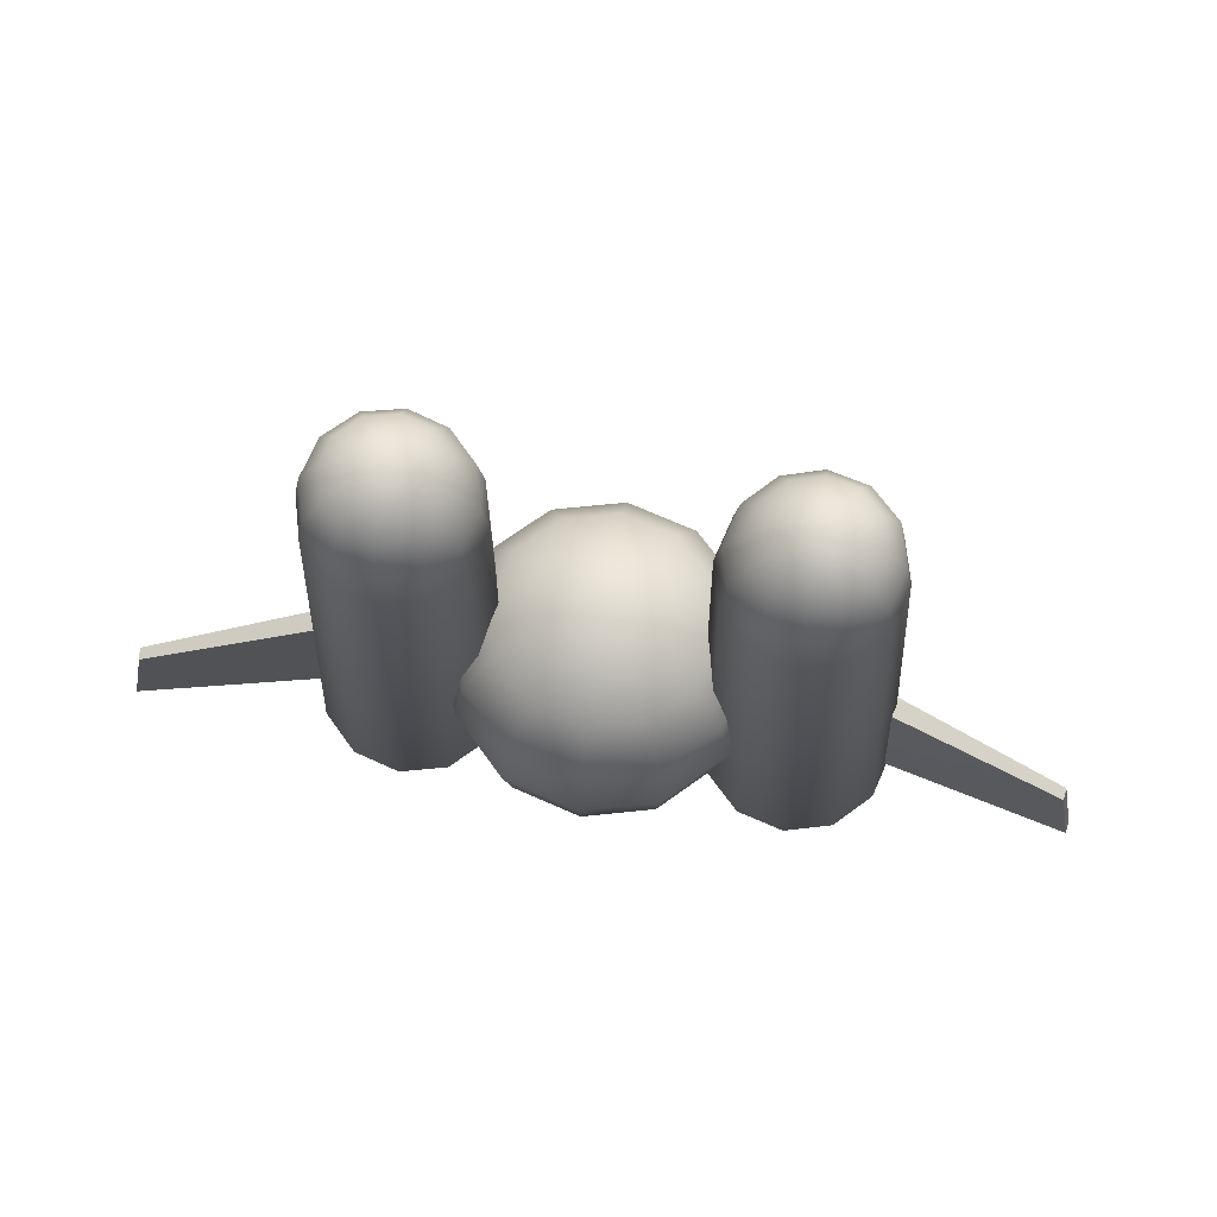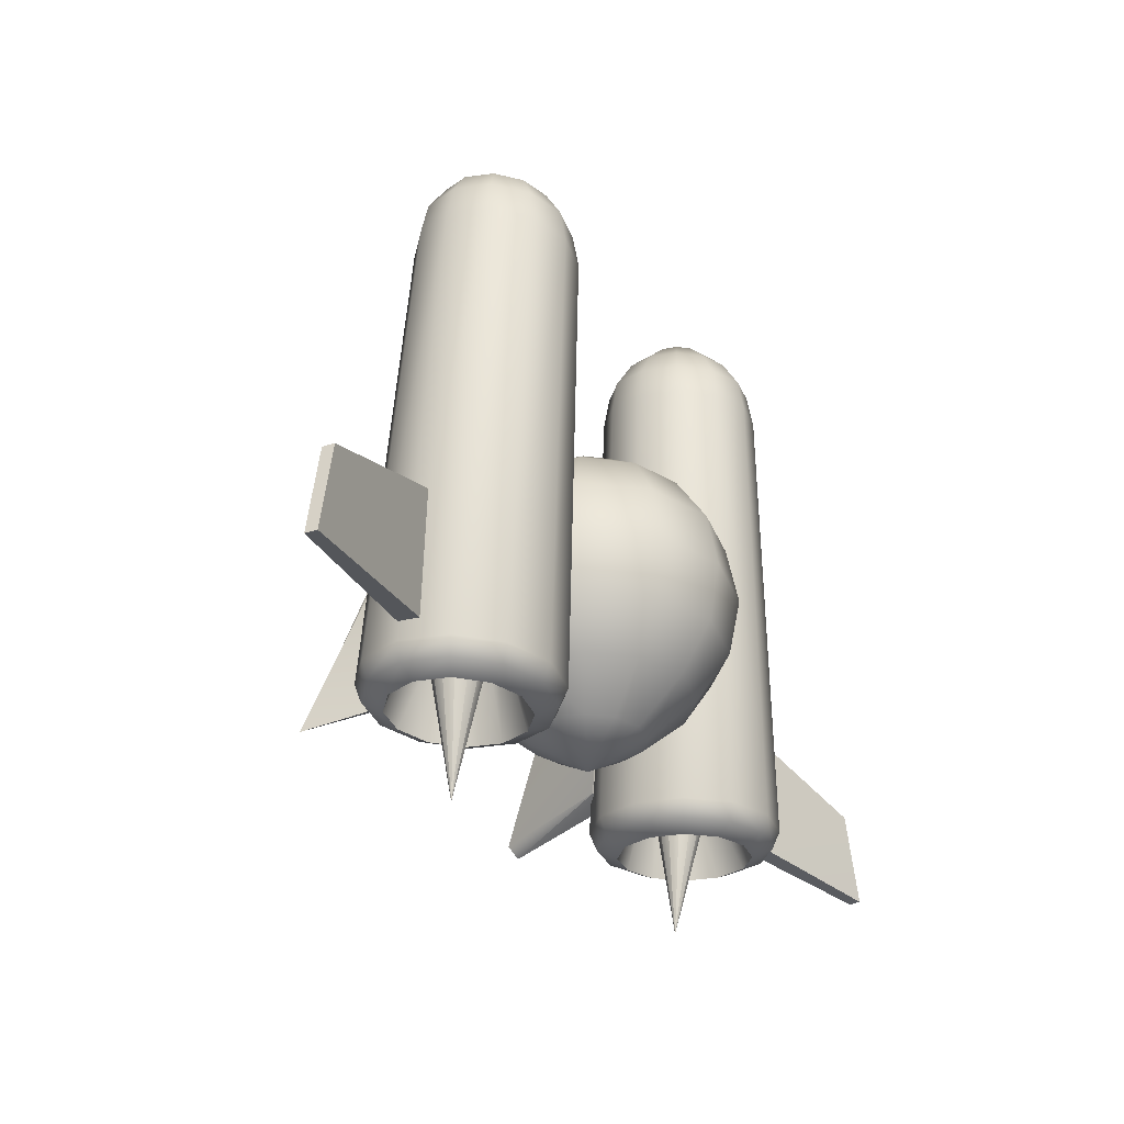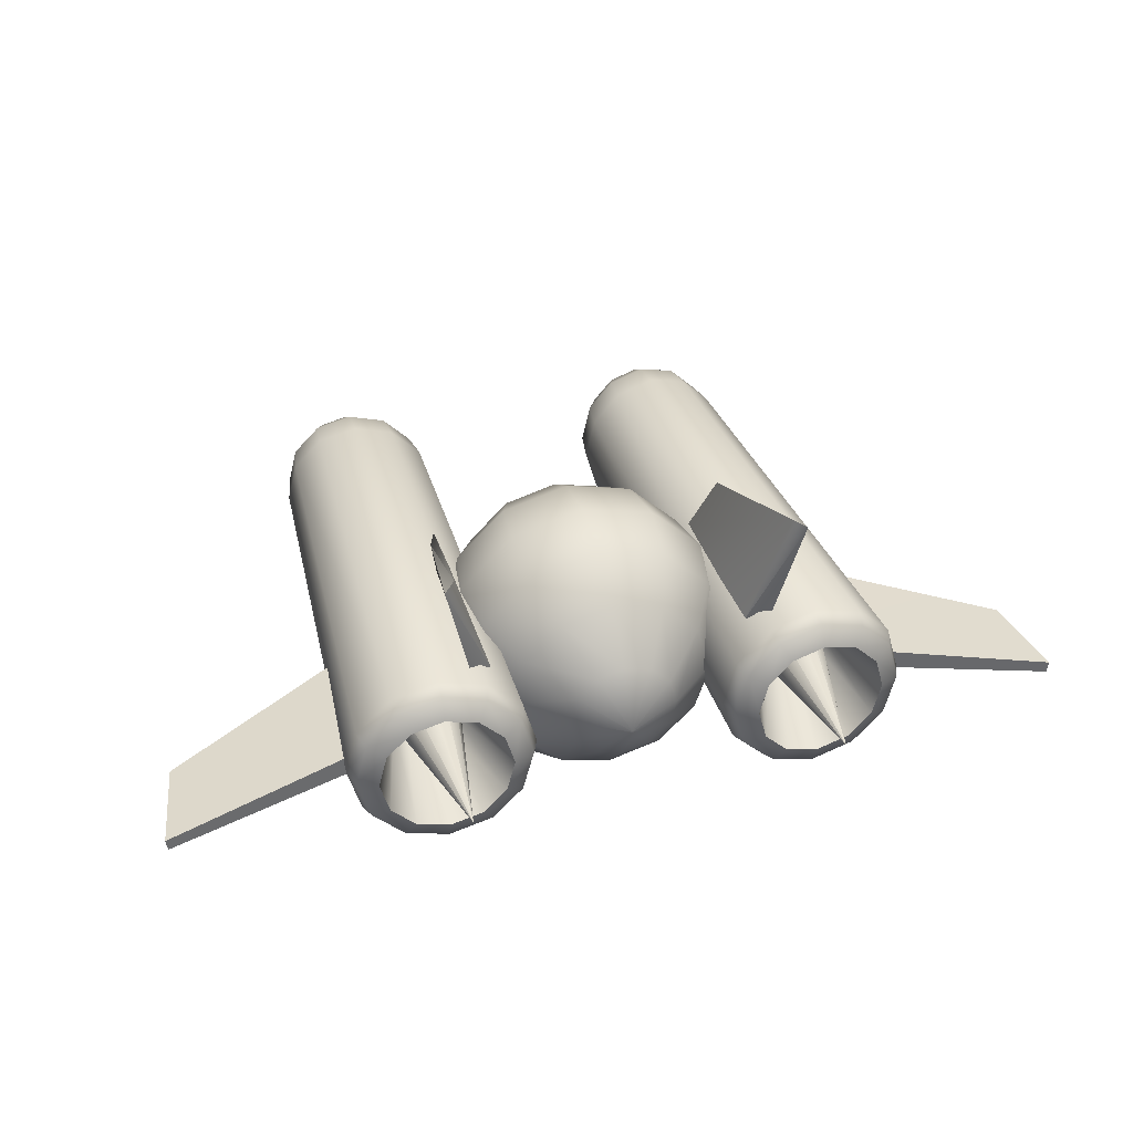
<metadata>
{"format":"obj","ext":"obj","renderer":"f3d","projection":"perspective","resolution":1024,"background":"white","views":[{"elev":68.5,"azim":9.1,"up":"+Z"},{"elev":-30.2,"azim":-56.6,"up":"+Z"},{"elev":38.8,"azim":163.8,"up":"+Y"}]}
</metadata>
<code>
g
v 1.754 -0.05258 3.309
v 1.719 -0.1861 3.301
v 1.621 -0.2837 3.292
v 1.487 -0.3193 3.285
v 1.354 -0.2834 3.28
v 1.256 -0.1855 3.28
v 1.22 -0.05193 3.285
v 1.256 0.08156 3.292
v 1.354 0.1792 3.301
v 1.487 0.2148 3.309
v 1.621 0.1789 3.313
v 1.719 0.081 3.313
v 1.983 -0.05033 3.156
v 1.917 -0.297 3.129
v 1.737 -0.4774 3.097
v 1.49 -0.5432 3.07
v 1.243 -0.4768 3.054
v 1.063 -0.296 3.054
v 0.9964 -0.04913 3.07
v 1.063 0.1975 3.097
v 1.243 0.378 3.129
v 1.49 0.4438 3.156
v 1.737 0.3774 3.172
v 1.917 0.1965 3.172
v 2.139 -0.04674 2.923
v 2.052 -0.369 2.89
v 1.816 -0.6047 2.852
v 1.494 -0.6907 2.819
v 1.171 -0.604 2.8
v 0.9353 -0.3677 2.8
v 0.8489 -0.04517 2.819
v 0.9353 0.2771 2.852
v 1.171 0.5128 2.89
v 1.494 0.5988 2.923
v 1.816 0.5121 2.942
v 2.052 0.2758 2.942
v 2.196 -0.04234 2.632
v 2.103 -0.3912 2.597
v 1.847 -0.6463 2.555
v 1.498 -0.7394 2.52
v 1.149 -0.6455 2.499
v 0.8938 -0.3897 2.499
v 0.8003 -0.04064 2.52
v 0.8938 0.3082 2.555
v 1.149 0.5633 2.597
v 1.498 0.6564 2.632
v 1.847 0.5625 2.653
v 2.103 0.3067 2.653
v 1.487 -0.05314 3.33
v 1.972 0.12 -0.8342
v 1.93 0.2758 -0.8302
v 1.816 0.39 -0.8302
v 1.66 0.4319 -0.8341
v 1.504 0.3903 -0.841
v 1.39 0.2765 -0.849
v 1.349 0.1208 -0.8559
v 1.39 -0.03505 -0.8599
v 1.504 -0.1492 -0.8599
v 1.66 -0.1911 -0.8559
v 1.816 -0.1496 -0.849
v 1.93 -0.03571 -0.841
v 2.233 0.1167 -1.681
v 2.156 0.4046 -1.674
v 1.945 0.6156 -1.674
v 1.657 0.693 -1.681
v 1.369 0.6163 -1.694
v 1.159 0.4058 -1.709
v 1.082 0.1181 -1.721
v 1.159 -0.1698 -1.729
v 1.369 -0.3807 -1.729
v 1.657 -0.4582 -1.721
v 1.945 -0.3814 -1.709
v 2.156 -0.171 -1.694
v 2.405 0.1121 -1.598
v 2.304 0.4883 -1.588
v 2.029 0.7639 -1.588
v 1.653 0.8651 -1.598
v 1.277 0.7648 -1.615
v 1.002 0.4898 -1.634
v 0.9008 0.1139 -1.651
v 1.002 -0.2622 -1.66
v 1.277 -0.5378 -1.66
v 1.653 -0.639 -1.651
v 2.029 -0.5387 -1.634
v 2.304 -0.2638 -1.615
v 2.462 0.1068 -1.447
v 2.353 0.514 -1.437
v 2.055 0.8123 -1.437
v 1.648 0.9218 -1.447
v 1.241 0.8133 -1.465
v 0.9426 0.5157 -1.486
v 0.8336 0.1088 -1.504
v 0.9426 -0.2983 -1.514
v 1.241 -0.5966 -1.514
v 1.648 -0.7062 -1.504
v 2.055 -0.5976 -1.486
v 2.353 -0.3 -1.465
v 1.608 0.2025 -2.387
v 0.4884 0.03366 1.145
v 0.423 -0.2105 1.145
v 0.2442 -0.3893 1.145
v -0 -0.4547 1.145
v -0.2442 -0.3893 1.145
v -0.423 -0.2105 1.145
v -0.4884 0.03366 1.145
v -0.423 0.2779 1.145
v -0.2442 0.4566 1.145
v -0 0.5221 1.145
v 0.2442 0.4566 1.145
v 0.423 0.2779 1.145
v 0.9025 0.03366 0.868
v 0.7816 -0.4176 0.868
v 0.4512 -0.7479 0.868
v -0 -0.8688 0.868
v -0.4512 -0.7479 0.868
v -0.7816 -0.4176 0.868
v -0.9025 0.03366 0.868
v -0.7816 0.4849 0.868
v -0.4512 0.8152 0.868
v -0 0.9361 0.868
v 0.4512 0.8152 0.868
v 0.7816 0.4849 0.868
v 1.179 0.03366 0.4539
v 1.021 -0.5559 0.4539
v 0.5896 -0.9875 0.4539
v -0 -1.145 0.4539
v -0.5896 -0.9875 0.4539
v -1.021 -0.5559 0.4539
v -1.179 0.03366 0.4539
v -1.021 0.6232 0.4539
v -0.5896 1.055 0.4539
v -0 1.213 0.4539
v 0.5896 1.055 0.4539
v 1.021 0.6232 0.4539
v 1.276 0.03366 -0.03448
v 1.105 -0.6045 -0.03448
v 0.6381 -1.072 -0.03448
v -0 -1.243 -0.03448
v -0.6381 -1.072 -0.03448
v -1.105 -0.6045 -0.03448
v -1.276 0.03366 -0.03448
v -1.105 0.6718 -0.03448
v -0.6381 1.139 -0.03448
v -0 1.31 -0.03448
v 0.6381 1.139 -0.03448
v 1.105 0.6718 -0.03448
v 1.179 0.03366 -0.5229
v 1.021 -0.5559 -0.5229
v 0.5896 -0.9875 -0.5229
v -0 -1.145 -0.5229
v -0.5896 -0.9875 -0.5229
v -1.021 -0.5559 -0.5229
v -1.179 0.03366 -0.5229
v -1.021 0.6232 -0.5229
v -0.5896 1.055 -0.5229
v -0 1.213 -0.5229
v 0.5896 1.055 -0.5229
v 1.021 0.6232 -0.5229
v 0.9025 0.03366 -0.9369
v 0.7816 -0.4176 -0.9369
v 0.4512 -0.7479 -0.9369
v -0 -0.8688 -0.9369
v -0.4512 -0.7479 -0.9369
v -0.7816 -0.4176 -0.9369
v -0.9025 0.03366 -0.9369
v -0.7816 0.4849 -0.9369
v -0.4512 0.8152 -0.9369
v -0 0.9361 -0.9369
v 0.4512 0.8152 -0.9369
v 0.7816 0.4849 -0.9369
v 0.4884 0.03366 -1.288
v 0.423 -0.2105 -1.288
v 0.2442 -0.3893 -1.288
v -0 -0.4547 -1.288
v -0.2442 -0.3893 -1.288
v -0.423 -0.2105 -1.288
v -0.4884 0.03366 -1.288
v -0.423 0.2779 -1.288
v -0.2442 0.4566 -1.288
v -0 0.5221 -1.288
v 0.2442 0.4566 -1.288
v 0.423 0.2779 -1.288
v -0 0.03366 1.242
v -0 0.03366 -1.561
v -1.754 -0.05258 3.309
v -1.719 -0.1861 3.301
v -1.621 -0.2837 3.292
v -1.487 -0.3193 3.285
v -1.354 -0.2834 3.28
v -1.256 -0.1855 3.28
v -1.22 -0.05193 3.285
v -1.256 0.08156 3.292
v -1.354 0.1792 3.301
v -1.487 0.2148 3.309
v -1.621 0.1789 3.313
v -1.719 0.081 3.313
v -1.983 -0.05033 3.156
v -1.917 -0.297 3.129
v -1.737 -0.4774 3.097
v -1.49 -0.5432 3.07
v -1.243 -0.4768 3.054
v -1.063 -0.296 3.054
v -0.9964 -0.04913 3.07
v -1.063 0.1975 3.097
v -1.243 0.378 3.129
v -1.49 0.4438 3.156
v -1.737 0.3774 3.172
v -1.917 0.1965 3.172
v -2.139 -0.04674 2.923
v -2.052 -0.369 2.89
v -1.816 -0.6047 2.852
v -1.494 -0.6907 2.819
v -1.171 -0.604 2.8
v -0.9353 -0.3677 2.8
v -0.8489 -0.04517 2.819
v -0.9353 0.2771 2.852
v -1.171 0.5128 2.89
v -1.494 0.5988 2.923
v -1.816 0.5121 2.942
v -2.052 0.2758 2.942
v -2.196 -0.04234 2.632
v -2.103 -0.3912 2.597
v -1.847 -0.6463 2.555
v -1.498 -0.7394 2.52
v -1.149 -0.6455 2.499
v -0.8938 -0.3897 2.499
v -0.8003 -0.04064 2.52
v -0.8938 0.3082 2.555
v -1.149 0.5633 2.597
v -1.498 0.6564 2.632
v -1.847 0.5625 2.653
v -2.103 0.3067 2.653
v -1.487 -0.05314 3.33
v -1.972 0.12 -0.8342
v -1.93 0.2758 -0.8302
v -1.816 0.39 -0.8302
v -1.66 0.4319 -0.8341
v -1.504 0.3903 -0.841
v -1.39 0.2765 -0.849
v -1.349 0.1208 -0.8559
v -1.39 -0.03505 -0.8599
v -1.504 -0.1492 -0.8599
v -1.66 -0.1911 -0.8559
v -1.816 -0.1496 -0.849
v -1.93 -0.03571 -0.841
v -2.233 0.1167 -1.681
v -2.156 0.4046 -1.674
v -1.945 0.6156 -1.674
v -1.657 0.693 -1.681
v -1.369 0.6163 -1.694
v -1.159 0.4058 -1.709
v -1.082 0.1181 -1.721
v -1.159 -0.1698 -1.729
v -1.369 -0.3807 -1.729
v -1.657 -0.4582 -1.721
v -1.945 -0.3814 -1.709
v -2.156 -0.171 -1.694
v -2.405 0.1121 -1.598
v -2.304 0.4883 -1.588
v -2.029 0.7639 -1.588
v -1.653 0.8651 -1.598
v -1.277 0.7648 -1.615
v -1.002 0.4898 -1.634
v -0.9008 0.1139 -1.651
v -1.002 -0.2622 -1.66
v -1.277 -0.5378 -1.66
v -1.653 -0.639 -1.651
v -2.029 -0.5387 -1.634
v -2.304 -0.2638 -1.615
v -2.462 0.1068 -1.447
v -2.353 0.514 -1.437
v -2.055 0.8123 -1.437
v -1.648 0.9218 -1.447
v -1.241 0.8133 -1.465
v -0.9426 0.5157 -1.486
v -0.8336 0.1088 -1.504
v -0.9426 -0.2983 -1.514
v -1.241 -0.5966 -1.514
v -1.648 -0.7062 -1.504
v -2.055 -0.5976 -1.486
v -2.353 -0.3 -1.465
v -1.608 0.2025 -2.387
v 1.296 1.211 0.1309
v 1.443 1.803 -1.278
v 1.115 0.593 0.361
v 1.131 0.7072 -1.15
v 1.352 1.173 0.01625
v 1.542 1.766 -1.369
v 1.247 0.5867 0.2574
v 1.307 0.7028 -1.23
v -1.296 1.211 0.1309
v -1.443 1.803 -1.278
v -1.115 0.593 0.361
v -1.131 0.7072 -1.15
v -1.352 1.173 0.01625
v -1.542 1.766 -1.369
v -1.247 0.5867 0.2574
v -1.307 0.7028 -1.23
v 2.218 0.1638 -0.0732
v 2.292 0.1534 -1.264
v 2.192 -0.0171 -0.0732
v 2.266 -0.02748 -1.264
v 3.853 -0.249 -0.637
v 4.007 -0.2708 -1.426
v 3.838 -0.354 -0.637
v 3.993 -0.3757 -1.426
v -2.218 0.1638 -0.0732
v -2.292 0.1534 -1.264
v -2.192 -0.0171 -0.0732
v -2.266 -0.02748 -1.264
v -3.853 -0.249 -0.637
v -4.007 -0.2708 -1.426
v -3.838 -0.354 -0.637
v -3.993 -0.3757 -1.426
g mat_00
f 49 2 1
f 49 3 2
f 49 4 3
f 49 5 4
f 49 6 5
f 49 7 6
f 49 8 7
f 49 9 8
f 49 10 9
f 49 11 10
f 49 12 11
f 49 1 12
f 98 51 50
f 98 52 51
f 98 53 52
f 98 54 53
f 98 55 54
f 98 56 55
f 98 57 56
f 98 58 57
f 98 59 58
f 98 60 59
f 98 61 60
f 98 50 61
f 1 2 13
f 2 14 13
f 2 3 14
f 3 15 14
f 3 4 15
f 4 16 15
f 4 5 16
f 5 17 16
f 5 6 17
f 6 18 17
f 6 7 18
f 7 19 18
f 7 8 19
f 8 20 19
f 8 9 20
f 9 21 20
f 9 10 21
f 10 22 21
f 10 11 22
f 11 23 22
f 11 12 23
f 12 24 23
f 12 1 24
f 1 13 24
f 13 14 25
f 14 26 25
f 14 15 26
f 15 27 26
f 15 16 27
f 16 28 27
f 16 17 28
f 17 29 28
f 17 18 29
f 18 30 29
f 18 19 30
f 19 31 30
f 19 20 31
f 20 32 31
f 20 21 32
f 21 33 32
f 21 22 33
f 22 34 33
f 22 23 34
f 23 35 34
f 23 24 35
f 24 36 35
f 24 13 36
f 13 25 36
f 25 26 37
f 26 38 37
f 26 27 38
f 27 39 38
f 27 28 39
f 28 40 39
f 28 29 40
f 29 41 40
f 29 30 41
f 30 42 41
f 30 31 42
f 31 43 42
f 31 32 43
f 32 44 43
f 32 33 44
f 33 45 44
f 33 34 45
f 34 46 45
f 34 35 46
f 35 47 46
f 35 36 47
f 36 48 47
f 36 25 48
f 25 37 48
f 50 51 62
f 51 63 62
f 51 52 63
f 52 64 63
f 52 53 64
f 53 65 64
f 53 54 65
f 54 66 65
f 54 55 66
f 55 67 66
f 55 56 67
f 56 68 67
f 56 57 68
f 57 69 68
f 57 58 69
f 58 70 69
f 58 59 70
f 59 71 70
f 59 60 71
f 60 72 71
f 60 61 72
f 61 73 72
f 61 50 73
f 50 62 73
f 62 63 74
f 63 75 74
f 63 64 75
f 64 76 75
f 64 65 76
f 65 77 76
f 65 66 77
f 66 78 77
f 66 67 78
f 67 79 78
f 67 68 79
f 68 80 79
f 68 69 80
f 69 81 80
f 69 70 81
f 70 82 81
f 70 71 82
f 71 83 82
f 71 72 83
f 72 84 83
f 72 73 84
f 73 85 84
f 73 62 85
f 62 74 85
f 74 75 86
f 75 87 86
f 75 76 87
f 76 88 87
f 76 77 88
f 77 89 88
f 77 78 89
f 78 90 89
f 78 79 90
f 79 91 90
f 79 80 91
f 80 92 91
f 80 81 92
f 81 93 92
f 81 82 93
f 82 94 93
f 82 83 94
f 83 95 94
f 83 84 95
f 84 96 95
f 84 85 96
f 85 97 96
f 85 74 97
f 74 86 97
f 37 38 86
f 38 97 86
f 38 39 97
f 39 96 97
f 39 40 96
f 40 95 96
f 40 41 95
f 41 94 95
f 41 42 94
f 42 93 94
f 42 43 93
f 43 92 93
f 43 44 92
f 44 91 92
f 44 45 91
f 45 90 91
f 45 46 90
f 46 89 90
f 46 47 89
f 47 88 89
f 47 48 88
f 48 87 88
f 48 37 87
f 37 86 87
f 183 100 99
f 184 171 172
f 183 101 100
f 184 172 173
f 183 102 101
f 184 173 174
f 183 103 102
f 184 174 175
f 183 104 103
f 184 175 176
f 183 105 104
f 184 176 177
f 183 106 105
f 184 177 178
f 183 107 106
f 184 178 179
f 183 108 107
f 184 179 180
f 183 109 108
f 184 180 181
f 183 110 109
f 184 181 182
f 183 99 110
f 184 182 171
f 233 185 186
f 233 186 187
f 233 187 188
f 233 188 189
f 233 189 190
f 233 190 191
f 233 191 192
f 233 192 193
f 233 193 194
f 233 194 195
f 233 195 196
f 233 196 185
f 282 234 235
f 282 235 236
f 282 236 237
f 282 237 238
f 282 238 239
f 282 239 240
f 282 240 241
f 282 241 242
f 282 242 243
f 282 243 244
f 282 244 245
f 282 245 234
f 185 197 186
f 186 197 198
f 186 198 187
f 187 198 199
f 187 199 188
f 188 199 200
f 188 200 189
f 189 200 201
f 189 201 190
f 190 201 202
f 190 202 191
f 191 202 203
f 191 203 192
f 192 203 204
f 192 204 193
f 193 204 205
f 193 205 194
f 194 205 206
f 194 206 195
f 195 206 207
f 195 207 196
f 196 207 208
f 196 208 185
f 185 208 197
f 197 209 198
f 198 209 210
f 198 210 199
f 199 210 211
f 199 211 200
f 200 211 212
f 200 212 201
f 201 212 213
f 201 213 202
f 202 213 214
f 202 214 203
f 203 214 215
f 203 215 204
f 204 215 216
f 204 216 205
f 205 216 217
f 205 217 206
f 206 217 218
f 206 218 207
f 207 218 219
f 207 219 208
f 208 219 220
f 208 220 197
f 197 220 209
f 209 221 210
f 210 221 222
f 210 222 211
f 211 222 223
f 211 223 212
f 212 223 224
f 212 224 213
f 213 224 225
f 213 225 214
f 214 225 226
f 214 226 215
f 215 226 227
f 215 227 216
f 216 227 228
f 216 228 217
f 217 228 229
f 217 229 218
f 218 229 230
f 218 230 219
f 219 230 231
f 219 231 220
f 220 231 232
f 220 232 209
f 209 232 221
f 234 246 235
f 235 246 247
f 235 247 236
f 236 247 248
f 236 248 237
f 237 248 249
f 237 249 238
f 238 249 250
f 238 250 239
f 239 250 251
f 239 251 240
f 240 251 252
f 240 252 241
f 241 252 253
f 241 253 242
f 242 253 254
f 242 254 243
f 243 254 255
f 243 255 244
f 244 255 256
f 244 256 245
f 245 256 257
f 245 257 234
f 234 257 246
f 246 258 247
f 247 258 259
f 247 259 248
f 248 259 260
f 248 260 249
f 249 260 261
f 249 261 250
f 250 261 262
f 250 262 251
f 251 262 263
f 251 263 252
f 252 263 264
f 252 264 253
f 253 264 265
f 253 265 254
f 254 265 266
f 254 266 255
f 255 266 267
f 255 267 256
f 256 267 268
f 256 268 257
f 257 268 269
f 257 269 246
f 246 269 258
f 258 270 259
f 259 270 271
f 259 271 260
f 260 271 272
f 260 272 261
f 261 272 273
f 261 273 262
f 262 273 274
f 262 274 263
f 263 274 275
f 263 275 264
f 264 275 276
f 264 276 265
f 265 276 277
f 265 277 266
f 266 277 278
f 266 278 267
f 267 278 279
f 267 279 268
f 268 279 280
f 268 280 269
f 269 280 281
f 269 281 258
f 258 281 270
f 221 270 222
f 222 270 281
f 222 281 223
f 223 281 280
f 223 280 224
f 224 280 279
f 224 279 225
f 225 279 278
f 225 278 226
f 226 278 277
f 226 277 227
f 227 277 276
f 227 276 228
f 228 276 275
f 228 275 229
f 229 275 274
f 229 274 230
f 230 274 273
f 230 273 231
f 231 273 272
f 231 272 232
f 232 272 271
f 232 271 221
f 221 271 270
f 99 100 111
f 100 112 111
f 100 101 112
f 101 113 112
f 101 102 113
f 102 114 113
f 102 103 114
f 103 115 114
f 103 104 115
f 104 116 115
f 104 105 116
f 105 117 116
f 105 106 117
f 106 118 117
f 106 107 118
f 107 119 118
f 107 108 119
f 108 120 119
f 108 109 120
f 109 121 120
f 109 110 121
f 110 122 121
f 110 99 122
f 99 111 122
f 111 112 123
f 112 124 123
f 112 113 124
f 113 125 124
f 113 114 125
f 114 126 125
f 114 115 126
f 115 127 126
f 115 116 127
f 116 128 127
f 116 117 128
f 117 129 128
f 117 118 129
f 118 130 129
f 118 119 130
f 119 131 130
f 119 120 131
f 120 132 131
f 120 121 132
f 121 133 132
f 121 122 133
f 122 134 133
f 122 111 134
f 111 123 134
f 123 124 135
f 124 136 135
f 124 125 136
f 125 137 136
f 125 126 137
f 126 138 137
f 126 127 138
f 127 139 138
f 127 128 139
f 128 140 139
f 128 129 140
f 129 141 140
f 129 130 141
f 130 142 141
f 130 131 142
f 131 143 142
f 131 132 143
f 132 144 143
f 132 133 144
f 133 145 144
f 133 134 145
f 134 146 145
f 134 123 146
f 123 135 146
f 135 136 147
f 136 148 147
f 136 137 148
f 137 149 148
f 137 138 149
f 138 150 149
f 138 139 150
f 139 151 150
f 139 140 151
f 140 152 151
f 140 141 152
f 141 153 152
f 141 142 153
f 142 154 153
f 142 143 154
f 143 155 154
f 143 144 155
f 144 156 155
f 144 145 156
f 145 157 156
f 145 146 157
f 146 158 157
f 146 135 158
f 135 147 158
f 147 148 159
f 148 160 159
f 148 149 160
f 149 161 160
f 149 150 161
f 150 162 161
f 150 151 162
f 151 163 162
f 151 152 163
f 152 164 163
f 152 153 164
f 153 165 164
f 153 154 165
f 154 166 165
f 154 155 166
f 155 167 166
f 155 156 167
f 156 168 167
f 156 157 168
f 157 169 168
f 157 158 169
f 158 170 169
f 158 147 170
f 147 159 170
f 159 160 171
f 160 172 171
f 160 161 172
f 161 173 172
f 161 162 173
f 162 174 173
f 162 163 174
f 163 175 174
f 163 164 175
f 164 176 175
f 164 165 176
f 165 177 176
f 165 166 177
f 166 178 177
f 166 167 178
f 167 179 178
f 167 168 179
f 168 180 179
f 168 169 180
f 169 181 180
f 169 170 181
f 170 182 181
f 170 159 182
f 159 171 182
f 283 284 285
f 284 286 285
f 287 283 289
f 283 285 289
f 288 287 290
f 287 289 290
f 284 288 286
f 288 290 286
f 283 287 284
f 287 288 284
f 285 286 289
f 286 290 289
f 291 293 292
f 292 293 294
f 295 297 291
f 291 297 293
f 296 298 295
f 295 298 297
f 292 294 296
f 296 294 298
f 291 292 295
f 295 292 296
f 293 297 294
f 294 297 298
f 299 300 301
f 300 302 301
f 303 299 305
f 299 301 305
f 304 303 306
f 303 305 306
f 300 304 302
f 304 306 302
f 299 303 300
f 303 304 300
f 301 302 305
f 302 306 305
f 307 309 308
f 308 309 310
f 311 313 307
f 307 313 309
f 312 314 311
f 311 314 313
f 308 310 312
f 312 310 314
f 307 308 311
f 311 308 312
f 309 313 310
f 310 313 314

</code>
